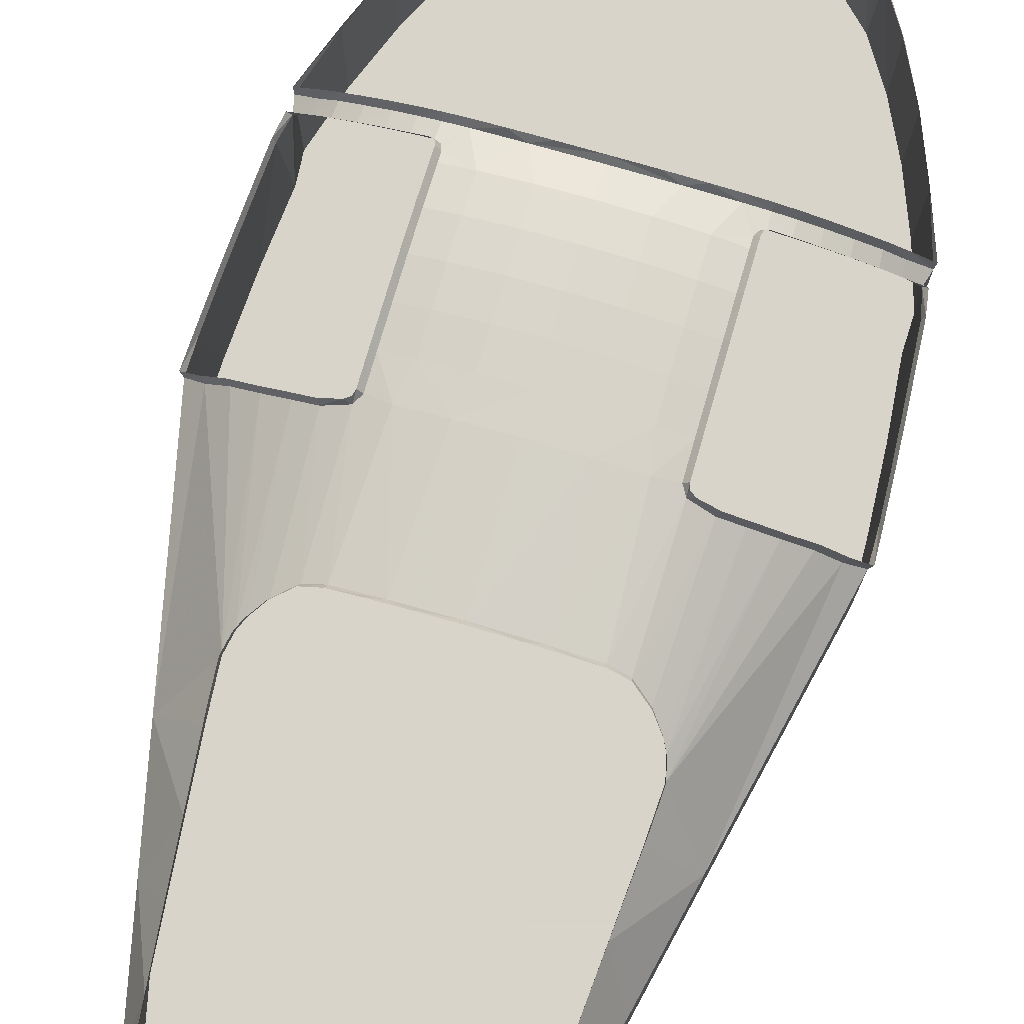
<metadata>
{"format":"obj","ext":"obj","renderer":"f3d","projection":"perspective","resolution":1024,"background":"white","views":[{"elev":75.7,"azim":-163.8,"up":"+Y"}]}
</metadata>
<code>
g model_car_103_interior_LOD1
v 0.3441 0.6483 0.8781
v 0.3776 0.6488 0.8401
v 0.3721 0.6673 0.8355
v 0.3391 0.6669 0.873
v 0.2944 0.6474 0.9138
v 0.2904 0.6662 0.9087
v 0.2381 0.6454 0.9469
v 0.2356 0.6648 0.9432
v 0.1302 0.6432 0.9813
v 0.1294 0.6629 0.979
v -4.303e-05 0.6427 0.994
v -2.384e-07 0.6624 0.9916
v 0.3909 0.6676 0.814
v 0.3964 0.6489 0.8179
v 0.4555 0.6692 0.7099
v 0.4602 0.65 0.7123
v 0.5226 0.6713 0.5756
v 0.5259 0.6517 0.5769
v 0.5823 0.6734 0.4259
v 0.5846 0.6536 0.4266
v 0.6353 0.6735 0.2794
v 0.6314 0.6555 0.2719
v 0.2584 0.9215 0.2033
v 0.1459 0.9324 0.2005
v 0.192 0.9449 0.214
v 0.2606 0.9366 0.216
v 0.1014 0.95 0.2129
v -2.384e-07 0.9518 0.2125
v -2.384e-07 0.9368 0.1995
v 0.3121 0.9079 0.2067
v 0.3161 0.9227 0.2193
v 0.3613 0.8859 0.2125
v 0.3672 0.9003 0.2248
v 0.4126 0.8547 0.2207
v 0.4198 0.8688 0.2327
v 0.4717 0.8137 0.2309
v 0.48 0.8276 0.2425
v 0.528 0.7672 0.2429
v 0.5379 0.7804 0.2541
v 0.5745 0.7174 0.2542
v 0.5843 0.7294 0.2666
v 0.6314 0.6555 0.2719
v 0.6353 0.6735 0.2794
v 0.4733 0.82 0.1921
v 0.4139 0.8623 0.1811
v 0.4857 0.8344 0.1862
v 0.4251 0.8778 0.1756
v 0.3621 0.8945 0.1725
v 0.3717 0.9111 0.1675
v 0.314 0.9168 0.1667
v 0.3223 0.9343 0.1623
v 0.2998 0.9218 0.1592
v 0.3101 0.9387 0.1575
v 0.2938 0.9271 0.1442
v 0.3064 0.9423 0.1464
v 0.2935 0.9334 0.1183
v 0.3065 0.9482 0.1211
v 0.2935 0.9462 0.02482
v 0.3066 0.9611 0.02632
v 0.2934 0.9523 -0.06907
v 0.3067 0.9671 -0.06847
v 0.2935 0.9537 -0.1635
v 0.3068 0.9685 -0.1635
v 0.2936 0.9527 -0.2585
v 0.307 0.9674 -0.2587
v 0.2939 0.9502 -0.3416
v 0.3071 0.965 -0.341
v 0.308 0.9451 -0.3649
v 0.3108 0.9634 -0.3546
v 0.3255 0.9586 -0.3634
v 0.3667 0.9184 -0.3764
v 0.3754 0.9343 -0.3685
v 0.4233 0.8836 -0.3707
v 0.4326 0.8991 -0.3625
v 0.4885 0.8372 -0.3628
v 0.4987 0.852 -0.3545
v 0.5532 0.7839 -0.3519
v 0.5646 0.7977 -0.3432
v 0.6096 0.7271 -0.3454
v 0.6213 0.7405 -0.3365
v 0.6587 0.6787 -0.3321
v 0.6683 0.6954 -0.3271
v 0.3028 0.9234 -0.6987
v 0.2542 0.9383 -0.6901
v 0.3056 0.9404 -0.7087
v 0.2571 0.9548 -0.7008
v 0.1458 0.9529 -0.6898
v 0.1924 0.9649 -0.7007
v 0.1024 0.9738 -0.7007
v -2.384e-07 0.9606 -0.6896
v -2.384e-07 0.9771 -0.7007
v 0.353 0.9152 -0.7432
v 0.3505 0.8976 -0.7342
v 0.3846 0.8923 -0.781
v 0.3823 0.8742 -0.7733
v 0.3985 0.8811 -0.8072
v 0.3966 0.8623 -0.801
v 0.41 0.8675 -0.8517
v 0.4083 0.848 -0.8478
v 0.4056 0.8583 -0.9323
v 0.4009 0.8347 -0.9722
v 0.3987 0.8506 -1.016
v 0.3883 0.8386 -1.143
v 0.3879 0.8188 -1.141
v 0.3788 0.8261 -1.261
v 0.3759 0.8019 -1.296
v 0.3727 0.8171 -1.337
v 0.3661 0.8073 -1.417
v 0.3638 0.7826 -1.456
v 0.3592 0.7972 -1.5
v 0.3522 0.7873 -1.583
v 0.3521 0.763 -1.622
v 0.3453 0.7777 -1.666
v 0.3388 0.769 -1.745
v 0.3432 0.7497 -1.745
v 0.3267 0.7683 -1.772
v 0.3304 0.749 -1.775
v 0.3127 0.7693 -1.786
v 0.3149 0.7502 -1.791
v 0.2792 0.7706 -1.798
v 0.2797 0.7517 -1.804
v 0.2355 0.7729 -1.803
v 0.2083 0.7554 -1.809
v 0.1825 0.7755 -1.803
v 0.1237 0.7778 -1.803
v 0.09264 0.7599 -1.809
v 0.06269 0.78 -1.803
v -2.384e-07 0.7806 -1.803
v -2.384e-07 0.7617 -1.809
v 0.3432 0.6807 -1.745
v 0.3892 0.6787 -1.548
v 0.3304 0.6803 -1.775
v 0.3149 0.6811 -1.791
v 0.244 0.6832 -1.807
v -2.384e-07 0.6877 -1.809
v 0.4561 0.6787 -1.246
v 0.5197 0.6787 -0.9596
v 0.6467 0.6739 -0.03985
v 0.653 0.6746 -0.1416
v 0.6598 0.6932 -0.1411
v 0.6537 0.6925 -0.03926
v 0.6648 0.6939 -0.2425
v 0.6578 0.6752 -0.243
v 0.6683 0.6954 -0.3271
v 0.6587 0.6787 -0.3321
v 0.64 0.6729 0.06206
v 0.6469 0.6915 0.06273
v 0.6331 0.6717 0.1629
v 0.6402 0.6902 0.1641
v 0.6192 0.6729 0.2253
v 0.6307 0.6889 0.2224
v 0.5306 0.7715 0.2046
v 0.5445 0.7843 0.1984
v 0.5927 0.7306 0.2116
v 0.578 0.719 0.2182
v 0.6307 0.6889 0.2224
v 0.6192 0.6729 0.2253
v 0.2445 0.9313 0.1725
v 0.2201 0.9486 0.1183
v 0.2201 0.9614 0.02482
v 0.1101 0.9615 0.1183
v 0.11 0.9743 0.02482
v 0.2201 0.9675 -0.06907
v 0.11 0.9804 -0.06907
v 0.2201 0.9689 -0.1635
v 0.1101 0.9818 -0.1635
v 0.2202 0.9679 -0.2585
v 0.1101 0.9808 -0.2585
v 0.128 0.9782 -0.35
v 0.2373 0.9644 -0.3501
v -2.384e-07 0.9849 -0.2585
v -2.384e-07 0.9841 -0.3499
v -2.384e-07 0.9859 -0.1635
v -2.384e-07 0.9845 -0.06907
v -2.384e-07 0.9784 0.02482
v -2.384e-07 0.9656 0.1183
v 0.3441 0.6483 0.8781
v 0.3192 0.351 0.8959
v 0.387 0.351 0.829
v 0.3776 0.6488 0.8401
v 0.2944 0.6474 0.9138
v 0.2381 0.6454 0.9469
v 0.2046 0.351 0.9602
v 0.1302 0.6432 0.9813
v 0.08922 0.351 0.989
v -4.303e-05 0.6427 0.994
v -4.303e-05 0.351 0.994
v 0.3964 0.6489 0.8179
v 0.4602 0.351 0.7123
v 0.4602 0.65 0.7123
v 0.5259 0.351 0.5769
v 0.5259 0.6517 0.5769
v 0.5846 0.351 0.4266
v 0.5846 0.6536 0.4266
v 0.6314 0.351 0.2719
v 0.6314 0.6555 0.2719
v 0.6261 0.351 0.1941
v 0.6192 0.6729 0.2253
v 0.6331 0.6717 0.1629
v 0.6434 0.351 0.01111
v 0.64 0.6729 0.06206
v 0.6467 0.6739 -0.03985
v 0.6554 0.351 -0.1923
v 0.653 0.6746 -0.1416
v 0.6578 0.6752 -0.243
v 0.6587 0.351 -0.3321
v 0.6587 0.6787 -0.3321
v 0.5197 0.351 -0.9596
v 0.5197 0.6787 -0.9596
v 0.4561 0.6787 -1.246
v 0.4561 0.351 -1.246
v 0.3892 0.6787 -1.548
v 0.3892 0.351 -1.548
v 0.3432 0.6807 -1.745
v 0.3432 0.3508 -1.745
v 0.3304 0.3508 -1.775
v 0.3304 0.6803 -1.775
v 0.3149 0.3508 -1.791
v 0.3149 0.6811 -1.791
v 0.244 0.3508 -1.807
v 0.244 0.6832 -1.807
v -2.384e-07 0.3508 -1.809
v -2.384e-07 0.6877 -1.809
v 0.3192 0.351 0.8959
v -2.384e-07 0.351 0.2719
v 0.387 0.351 0.829
v 0.2046 0.351 0.9602
v 0.08922 0.351 0.989
v -4.303e-05 0.351 0.994
v 0.4602 0.351 0.7123
v 0.5259 0.351 0.5769
v 0.5846 0.351 0.4266
v 0.6314 0.351 0.2719
v -2.384e-07 0.351 0.1941
v 0.6261 0.351 0.1941
v -2.384e-07 0.351 0.01111
v 0.6434 0.351 0.01111
v -2.384e-07 0.351 -0.1923
v 0.6554 0.351 -0.1923
v -2.384e-07 0.351 -0.3321
v 0.6587 0.351 -0.3321
v 0.5197 0.351 -0.9596
v -2.384e-07 0.351 -0.9596
v 0.4561 0.351 -1.246
v -2.384e-07 0.351 -1.246
v 0.3892 0.351 -1.548
v -2.384e-07 0.351 -1.548
v 0.3432 0.3508 -1.745
v 0.3304 0.3508 -1.775
v 0.3149 0.3508 -1.791
v 0.244 0.3508 -1.807
v -2.384e-07 0.3508 -1.809
v -0.3441 0.6483 0.8781
v -0.3391 0.6669 0.873
v -0.3721 0.6673 0.8355
v -0.3776 0.6488 0.8401
v -0.2944 0.6474 0.9138
v -0.2904 0.6662 0.9087
v -0.2381 0.6454 0.9469
v -0.2356 0.6648 0.9432
v -0.1302 0.6432 0.9813
v -0.1294 0.6629 0.979
v -4.303e-05 0.6427 0.994
v -2.384e-07 0.6624 0.9916
v -0.3909 0.6676 0.814
v -0.3964 0.6489 0.8179
v -0.4555 0.6692 0.7099
v -0.4601 0.65 0.7123
v -0.5226 0.6713 0.5756
v -0.5259 0.6517 0.5769
v -0.5823 0.6734 0.4259
v -0.5846 0.6536 0.4266
v -0.6353 0.6735 0.2794
v -0.6314 0.6555 0.2719
v -0.2584 0.9215 0.2033
v -0.2606 0.9366 0.216
v -0.192 0.9449 0.214
v -0.1459 0.9324 0.2005
v -0.1014 0.95 0.2129
v -2.384e-07 0.9518 0.2125
v -2.384e-07 0.9368 0.1995
v -0.3121 0.9079 0.2067
v -0.3161 0.9227 0.2193
v -0.3613 0.8859 0.2125
v -0.3672 0.9003 0.2248
v -0.4126 0.8547 0.2207
v -0.4198 0.8688 0.2327
v -0.4717 0.8137 0.2309
v -0.48 0.8276 0.2425
v -0.528 0.7672 0.2429
v -0.5379 0.7804 0.2541
v -0.5745 0.7174 0.2542
v -0.5843 0.7294 0.2666
v -0.6314 0.6555 0.2719
v -0.6353 0.6735 0.2794
v -0.4733 0.82 0.1921
v -0.4139 0.8623 0.1811
v -0.4857 0.8344 0.1862
v -0.4251 0.8778 0.1756
v -0.3621 0.8945 0.1725
v -0.3717 0.9111 0.1675
v -0.314 0.9168 0.1667
v -0.3223 0.9343 0.1623
v -0.2998 0.9218 0.1592
v -0.3101 0.9387 0.1575
v -0.2938 0.9271 0.1442
v -0.3064 0.9423 0.1464
v -0.2935 0.9334 0.1183
v -0.3065 0.9482 0.1211
v -0.2935 0.9462 0.02482
v -0.3065 0.9611 0.02632
v -0.2934 0.9523 -0.06907
v -0.3067 0.9671 -0.06847
v -0.2935 0.9537 -0.1635
v -0.3068 0.9685 -0.1635
v -0.2936 0.9527 -0.2585
v -0.307 0.9674 -0.2587
v -0.2939 0.9502 -0.3416
v -0.3071 0.965 -0.341
v -0.308 0.9451 -0.3649
v -0.3108 0.9634 -0.3546
v -0.3255 0.9586 -0.3634
v -0.3667 0.9184 -0.3764
v -0.3754 0.9343 -0.3685
v -0.4233 0.8836 -0.3707
v -0.4326 0.8991 -0.3625
v -0.4885 0.8372 -0.3628
v -0.4987 0.852 -0.3545
v -0.5532 0.7839 -0.3519
v -0.5646 0.7977 -0.3432
v -0.6096 0.7271 -0.3454
v -0.6213 0.7405 -0.3365
v -0.6587 0.6787 -0.3321
v -0.6683 0.6954 -0.3271
v -0.3028 0.9234 -0.6987
v -0.2542 0.9383 -0.6901
v -0.3056 0.9404 -0.7087
v -0.2571 0.9548 -0.7008
v -0.1458 0.9529 -0.6898
v -0.1924 0.9649 -0.7007
v -0.1024 0.9738 -0.7007
v -2.384e-07 0.9606 -0.6896
v -2.384e-07 0.9771 -0.7007
v -0.353 0.9152 -0.7432
v -0.3505 0.8976 -0.7342
v -0.3846 0.8923 -0.781
v -0.3823 0.8742 -0.7733
v -0.3985 0.8811 -0.8072
v -0.3966 0.8623 -0.801
v -0.41 0.8675 -0.8517
v -0.4083 0.848 -0.8478
v -0.4056 0.8583 -0.9323
v -0.4009 0.8347 -0.9722
v -0.3987 0.8506 -1.016
v -0.3883 0.8386 -1.143
v -0.3879 0.8188 -1.141
v -0.3788 0.8261 -1.261
v -0.3759 0.8019 -1.296
v -0.3727 0.8171 -1.337
v -0.3661 0.8073 -1.417
v -0.3579 0.7728 -1.539
v -0.3592 0.7972 -1.5
v -0.3522 0.7873 -1.583
v -0.3453 0.7777 -1.666
v -0.3388 0.769 -1.745
v -0.3432 0.7497 -1.745
v -0.3267 0.7683 -1.772
v -0.3304 0.749 -1.775
v -0.3127 0.7693 -1.786
v -0.3149 0.7503 -1.791
v -0.2792 0.7706 -1.798
v -0.2797 0.7517 -1.804
v -0.2355 0.7729 -1.803
v -0.2083 0.7554 -1.809
v -0.1825 0.7755 -1.803
v -0.1237 0.7778 -1.803
v -0.09264 0.7599 -1.809
v -0.06269 0.78 -1.803
v -2.384e-07 0.7806 -1.803
v -2.384e-07 0.7617 -1.809
v -0.3432 0.6807 -1.745
v -0.3892 0.6787 -1.548
v -0.3304 0.6803 -1.775
v -0.3149 0.6811 -1.791
v -0.244 0.6832 -1.807
v -2.384e-07 0.6877 -1.809
v -0.4561 0.6787 -1.246
v -0.5197 0.6787 -0.9596
v -0.6467 0.6739 -0.03985
v -0.6537 0.6925 -0.03926
v -0.6598 0.6932 -0.1411
v -0.653 0.6746 -0.1416
v -0.6648 0.6939 -0.2425
v -0.6578 0.6752 -0.243
v -0.6683 0.6954 -0.3271
v -0.6587 0.6787 -0.3321
v -0.64 0.6729 0.06206
v -0.6469 0.6915 0.06273
v -0.6331 0.6717 0.1629
v -0.6402 0.6902 0.1641
v -0.6192 0.6729 0.2253
v -0.6307 0.6889 0.2224
v -0.5445 0.7843 0.1984
v -0.5306 0.7715 0.2046
v -0.5927 0.7306 0.2116
v -0.578 0.719 0.2182
v -0.6307 0.6889 0.2224
v -0.6192 0.6729 0.2253
v -0.2445 0.9313 0.1725
v -0.2201 0.9486 0.1183
v -0.2201 0.9614 0.02482
v -0.1101 0.9615 0.1183
v -0.11 0.9743 0.02482
v -0.2201 0.9675 -0.06907
v -0.11 0.9804 -0.06907
v -0.2201 0.9689 -0.1635
v -0.1101 0.9818 -0.1635
v -0.2202 0.9679 -0.2585
v -0.1101 0.9808 -0.2585
v -0.128 0.9782 -0.35
v -0.2373 0.9644 -0.3501
v -2.384e-07 0.9849 -0.2585
v -2.384e-07 0.9841 -0.3499
v -2.384e-07 0.9859 -0.1635
v -2.384e-07 0.9845 -0.06907
v -2.384e-07 0.9784 0.02482
v -2.384e-07 0.9656 0.1183
v -0.3441 0.6483 0.8781
v -0.3776 0.6488 0.8401
v -0.387 0.351 0.829
v -0.3192 0.351 0.8959
v -0.2944 0.6474 0.9138
v -0.2381 0.6454 0.9469
v -0.2046 0.351 0.9602
v -0.1302 0.6432 0.9813
v -0.08922 0.351 0.989
v -4.303e-05 0.6427 0.994
v -4.303e-05 0.351 0.994
v -0.3964 0.6489 0.8179
v -0.4601 0.351 0.7123
v -0.4601 0.65 0.7123
v -0.5259 0.351 0.5769
v -0.5259 0.6517 0.5769
v -0.5846 0.351 0.4266
v -0.5846 0.6536 0.4266
v -0.6314 0.351 0.2719
v -0.6314 0.6555 0.2719
v -0.6261 0.351 0.1941
v -0.6192 0.6729 0.2253
v -0.6331 0.6717 0.1629
v -0.6434 0.351 0.01111
v -0.64 0.6729 0.06206
v -0.6467 0.6739 -0.03985
v -0.6554 0.351 -0.1923
v -0.653 0.6746 -0.1416
v -0.6578 0.6752 -0.243
v -0.6587 0.351 -0.3321
v -0.6587 0.6787 -0.3321
v -0.5197 0.351 -0.9596
v -0.5197 0.6787 -0.9596
v -0.4561 0.6787 -1.246
v -0.4561 0.351 -1.246
v -0.3892 0.6787 -1.548
v -0.3892 0.351 -1.548
v -0.3432 0.6807 -1.745
v -0.3432 0.3508 -1.745
v -0.3304 0.3508 -1.775
v -0.3304 0.6803 -1.775
v -0.3149 0.3508 -1.791
v -0.3149 0.6811 -1.791
v -0.244 0.3508 -1.807
v -0.244 0.6832 -1.807
v -2.384e-07 0.3508 -1.809
v -2.384e-07 0.6877 -1.809
v -0.3192 0.351 0.8959
v -0.387 0.351 0.829
v -2.384e-07 0.351 0.2719
v -0.2046 0.351 0.9602
v -0.08922 0.351 0.989
v -4.303e-05 0.351 0.994
v -0.4601 0.351 0.7123
v -0.5259 0.351 0.5769
v -0.5846 0.351 0.4266
v -0.6314 0.351 0.2719
v -2.384e-07 0.351 0.1941
v -0.6261 0.351 0.1941
v -2.384e-07 0.351 0.01111
v -0.6434 0.351 0.01111
v -2.384e-07 0.351 -0.1923
v -0.6554 0.351 -0.1923
v -2.384e-07 0.351 -0.3321
v -0.6587 0.351 -0.3321
v -0.5197 0.351 -0.9596
v -2.384e-07 0.351 -0.9596
v -0.4561 0.351 -1.246
v -2.384e-07 0.351 -1.246
v -0.3892 0.351 -1.548
v -2.384e-07 0.351 -1.548
v -0.3432 0.3508 -1.745
v -0.3304 0.3508 -1.775
v -0.3149 0.3508 -1.791
v -0.244 0.3508 -1.807
v -2.384e-07 0.3508 -1.809
g model_car_103_interior_LOD1_0
f 3 2 1
f 4 3 1
f 4 1 5
f 6 4 5
f 6 5 7
f 8 6 7
f 8 7 9
f 10 8 9
f 10 9 11
f 12 10 11
f 3 13 2
f 13 14 2
f 13 15 14
f 15 16 14
f 15 17 16
f 17 18 16
f 17 19 18
f 19 20 18
f 19 21 20
f 21 22 20
f 25 24 23
f 26 25 23
f 24 25 27
f 27 28 24
f 28 29 24
f 26 23 30
f 31 26 30
f 31 30 32
f 33 31 32
f 33 32 34
f 35 33 34
f 35 34 36
f 37 35 36
f 37 36 38
f 39 37 38
f 39 38 40
f 41 39 40
f 41 40 42
f 43 41 42
f 36 34 44
f 34 45 44
f 34 32 45
f 46 44 45
f 47 46 45
f 47 45 48
f 49 47 48
f 49 48 50
f 51 49 50
f 51 50 52
f 53 51 52
f 53 52 54
f 55 53 54
f 55 54 56
f 57 55 56
f 57 56 58
f 59 57 58
f 59 58 60
f 61 59 60
f 61 60 62
f 63 61 62
f 63 62 64
f 65 63 64
f 65 64 66
f 67 65 66
f 67 66 68
f 69 67 68
f 68 70 69
f 70 68 71
f 72 70 71
f 72 71 73
f 74 72 73
f 74 73 75
f 76 74 75
f 76 75 77
f 78 76 77
f 78 77 79
f 80 78 79
f 80 79 81
f 82 80 81
f 71 68 83
f 83 68 84
f 85 83 84
f 86 85 84
f 86 84 87
f 88 86 87
f 87 89 88
f 87 90 89
f 90 91 89
f 85 92 83
f 92 93 83
f 92 94 93
f 94 95 93
f 94 96 95
f 96 97 95
f 96 98 97
f 98 99 97
f 98 100 99
f 100 101 99
f 101 100 102
f 102 103 101
f 103 104 101
f 103 105 104
f 105 106 104
f 106 105 107
f 107 108 106
f 108 109 106
f 109 108 110
f 110 111 109
f 111 112 109
f 112 111 113
f 113 114 112
f 114 115 112
f 114 116 115
f 116 117 115
f 116 118 117
f 118 119 117
f 118 120 119
f 120 121 119
f 120 122 121
f 122 123 121
f 123 122 124
f 124 125 123
f 125 126 123
f 126 125 127
f 127 128 126
f 128 129 126
f 130 115 117
f 130 131 115
f 132 130 117
f 133 132 117
f 119 133 117
f 134 133 119
f 121 123 134
f 121 134 119
f 135 134 123
f 126 135 123
f 126 129 135
f 109 131 136
f 106 109 136
f 136 104 106
f 104 136 137
f 101 104 137
f 137 99 101
f 131 109 112
f 99 137 79
f 137 81 79
f 77 99 79
f 75 99 77
f 99 75 97
f 75 73 97
f 97 73 95
f 95 73 93
f 73 71 93
f 93 71 83
f 131 112 115
f 140 139 138
f 141 140 138
f 140 142 139
f 142 143 139
f 142 144 143
f 144 145 143
f 141 138 146
f 147 141 146
f 147 146 148
f 149 147 148
f 149 148 150
f 151 149 150
f 153 152 44
f 46 153 44
f 153 154 152
f 154 155 152
f 154 156 155
f 156 157 155
f 40 155 157
f 42 40 157
f 38 152 155
f 40 38 155
f 36 44 152
f 38 36 152
f 32 48 45
f 32 30 48
f 30 50 48
f 50 30 52
f 30 23 52
f 52 23 54
f 23 158 54
f 158 159 54
f 159 56 54
f 56 159 58
f 159 160 58
f 160 159 161
f 162 160 161
f 163 160 162
f 164 163 162
f 165 163 164
f 166 165 164
f 167 165 166
f 168 167 166
f 168 169 167
f 169 170 167
f 170 169 87
f 84 170 87
f 68 170 84
f 169 168 171
f 172 169 171
f 64 167 170
f 165 167 64
f 66 64 170
f 170 68 66
f 168 166 173
f 171 168 173
f 62 165 64
f 166 164 174
f 173 166 174
f 174 164 175
f 164 162 175
f 175 162 176
f 162 161 176
f 29 176 161
f 24 29 161
f 161 159 24
f 159 158 24
f 23 24 158
f 163 165 62
f 60 163 62
f 160 163 60
f 58 160 60
f 179 178 177
f 180 179 177
f 181 177 178
f 181 178 182
f 178 183 182
f 184 182 183
f 185 184 183
f 184 185 186
f 185 187 186
f 180 188 179
f 189 179 188
f 190 189 188
f 191 189 190
f 192 191 190
f 193 191 192
f 194 193 192
f 195 193 194
f 196 195 194
f 197 195 196
f 198 197 196
f 199 197 198
f 200 197 199
f 201 200 199
f 202 200 201
f 203 200 202
f 204 203 202
f 205 203 204
f 206 203 205
f 207 206 205
f 208 206 207
f 209 208 207
f 209 210 208
f 210 211 208
f 211 210 212
f 213 211 212
f 213 212 214
f 215 213 214
f 215 214 216
f 214 217 216
f 216 217 218
f 217 219 218
f 218 219 220
f 219 221 220
f 220 221 222
f 221 223 222
f 226 225 224
f 224 225 227
f 227 225 228
f 228 225 229
f 230 225 226
f 231 225 230
f 232 225 231
f 233 225 232
f 234 225 233
f 235 234 233
f 236 234 235
f 237 236 235
f 238 236 237
f 239 238 237
f 240 238 239
f 241 240 239
f 241 242 240
f 242 243 240
f 242 244 243
f 244 245 243
f 245 244 246
f 247 245 246
f 246 248 247
f 248 249 247
f 249 250 247
f 250 251 247
f 247 251 252
f 169 172 90
f 87 169 90
f 255 254 253
f 256 255 253
f 253 254 257
f 254 258 257
f 257 258 259
f 258 260 259
f 259 260 261
f 260 262 261
f 261 262 263
f 262 264 263
f 265 255 256
f 266 265 256
f 267 265 266
f 268 267 266
f 269 267 268
f 270 269 268
f 271 269 270
f 272 271 270
f 273 271 272
f 274 273 272
f 277 276 275
f 278 277 275
f 277 278 279
f 280 279 278
f 281 280 278
f 275 276 282
f 276 283 282
f 282 283 284
f 283 285 284
f 284 285 286
f 285 287 286
f 286 287 288
f 287 289 288
f 288 289 290
f 289 291 290
f 290 291 292
f 291 293 292
f 292 293 294
f 293 295 294
f 286 288 296
f 297 286 296
f 284 286 297
f 296 298 297
f 298 299 297
f 297 299 300
f 299 301 300
f 300 301 302
f 301 303 302
f 302 303 304
f 303 305 304
f 304 305 306
f 305 307 306
f 306 307 308
f 307 309 308
f 308 309 310
f 309 311 310
f 310 311 312
f 311 313 312
f 312 313 314
f 313 315 314
f 314 315 316
f 315 317 316
f 316 317 318
f 317 319 318
f 318 319 320
f 319 321 320
f 322 320 321
f 320 322 323
f 322 324 323
f 323 324 325
f 324 326 325
f 325 326 327
f 326 328 327
f 327 328 329
f 328 330 329
f 329 330 331
f 330 332 331
f 331 332 333
f 332 334 333
f 320 323 335
f 320 335 336
f 335 337 336
f 337 338 336
f 336 338 339
f 338 340 339
f 341 339 340
f 342 339 341
f 343 342 341
f 344 337 335
f 345 344 335
f 346 344 345
f 347 346 345
f 348 346 347
f 349 348 347
f 350 348 349
f 351 350 349
f 352 350 351
f 353 352 351
f 352 353 354
f 355 354 353
f 356 355 353
f 357 355 356
f 358 357 356
f 357 358 359
f 360 359 358
f 361 360 358
f 360 361 362
f 362 361 363
f 363 361 364
f 365 364 361
f 366 365 361
f 367 365 366
f 368 367 366
f 369 367 368
f 370 369 368
f 371 369 370
f 372 371 370
f 373 371 372
f 374 373 372
f 373 374 375
f 376 375 374
f 377 376 374
f 376 377 378
f 379 378 377
f 380 379 377
f 366 381 368
f 382 381 366
f 381 383 368
f 384 370 368
f 383 384 368
f 385 372 370
f 372 385 374
f 384 385 370
f 386 377 374
f 385 386 374
f 377 386 380
f 382 361 387
f 361 358 387
f 356 387 358
f 387 356 388
f 356 353 388
f 351 388 353
f 388 351 331
f 333 388 331
f 351 329 331
f 351 327 329
f 327 351 349
f 325 327 349
f 325 349 347
f 325 347 345
f 323 325 345
f 323 345 335
f 361 382 366
f 391 390 389
f 392 391 389
f 393 391 392
f 394 393 392
f 395 393 394
f 396 395 394
f 389 390 397
f 390 398 397
f 397 398 399
f 398 400 399
f 399 400 401
f 400 402 401
f 403 298 296
f 404 403 296
f 405 403 404
f 406 405 404
f 407 405 406
f 408 407 406
f 406 292 408
f 292 294 408
f 290 292 406
f 404 290 406
f 288 290 404
f 296 288 404
f 300 284 297
f 282 284 300
f 302 282 300
f 282 302 304
f 275 282 304
f 275 304 306
f 409 275 306
f 410 409 306
f 308 410 306
f 410 308 310
f 411 410 310
f 410 411 412
f 411 413 412
f 411 414 413
f 414 415 413
f 414 416 415
f 416 417 415
f 416 418 417
f 418 419 417
f 420 419 418
f 421 420 418
f 420 421 339
f 421 336 339
f 421 320 336
f 419 420 422
f 420 423 422
f 418 316 421
f 418 416 316
f 316 318 421
f 320 421 318
f 419 422 424
f 417 419 424
f 416 314 316
f 417 424 425
f 415 417 425
f 415 425 426
f 413 415 426
f 413 426 427
f 412 413 427
f 427 281 412
f 281 278 412
f 410 412 278
f 409 410 278
f 278 275 409
f 414 312 314
f 416 414 314
f 414 411 312
f 411 310 312
f 430 429 428
f 431 430 428
f 432 431 428
f 431 432 433
f 434 431 433
f 435 434 433
f 435 436 434
f 436 435 437
f 438 436 437
f 429 430 439
f 430 440 439
f 440 441 439
f 440 442 441
f 442 443 441
f 442 444 443
f 444 445 443
f 444 446 445
f 446 447 445
f 446 448 447
f 448 449 447
f 448 450 449
f 448 451 450
f 451 452 450
f 451 453 452
f 451 454 453
f 454 455 453
f 454 456 455
f 454 457 456
f 457 458 456
f 457 459 458
f 459 460 458
f 461 460 459
f 462 461 459
f 461 462 463
f 462 464 463
f 463 464 465
f 464 466 465
f 465 466 467
f 468 465 467
f 468 467 469
f 470 468 469
f 470 469 471
f 472 470 471
f 472 471 473
f 474 472 473
f 477 476 475
f 477 475 478
f 477 478 479
f 477 479 480
f 477 481 476
f 477 482 481
f 477 483 482
f 477 484 483
f 477 485 484
f 485 486 484
f 485 487 486
f 487 488 486
f 487 489 488
f 489 490 488
f 489 491 490
f 491 492 490
f 493 492 491
f 494 493 491
f 495 493 494
f 496 495 494
f 495 496 497
f 496 498 497
f 499 497 498
f 500 499 498
f 501 500 498
f 502 501 498
f 502 498 503
f 420 339 342
f 423 420 342

</code>
